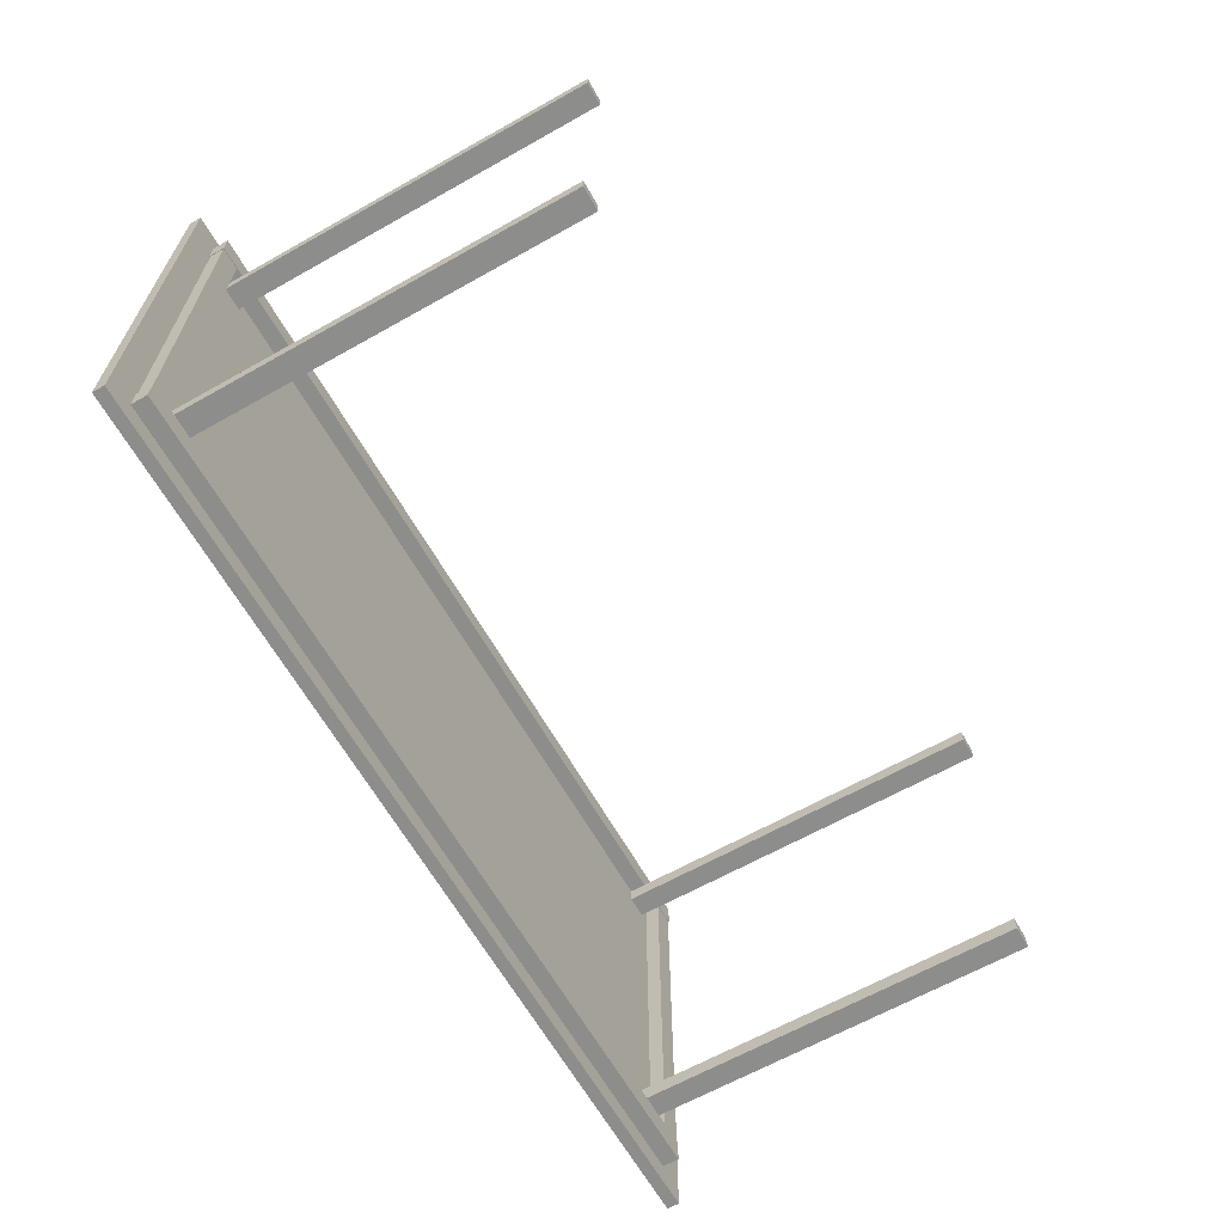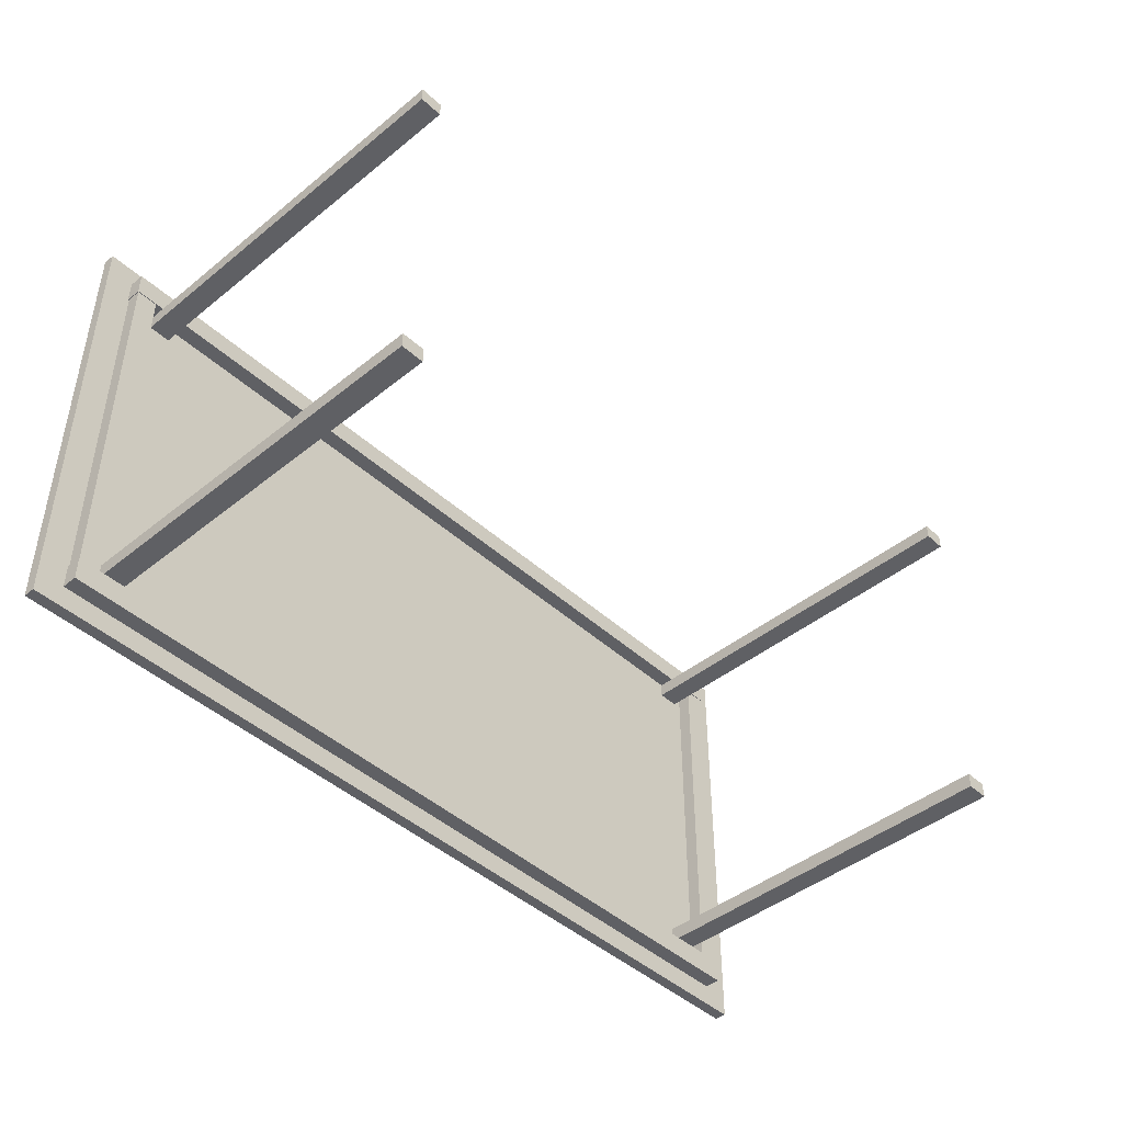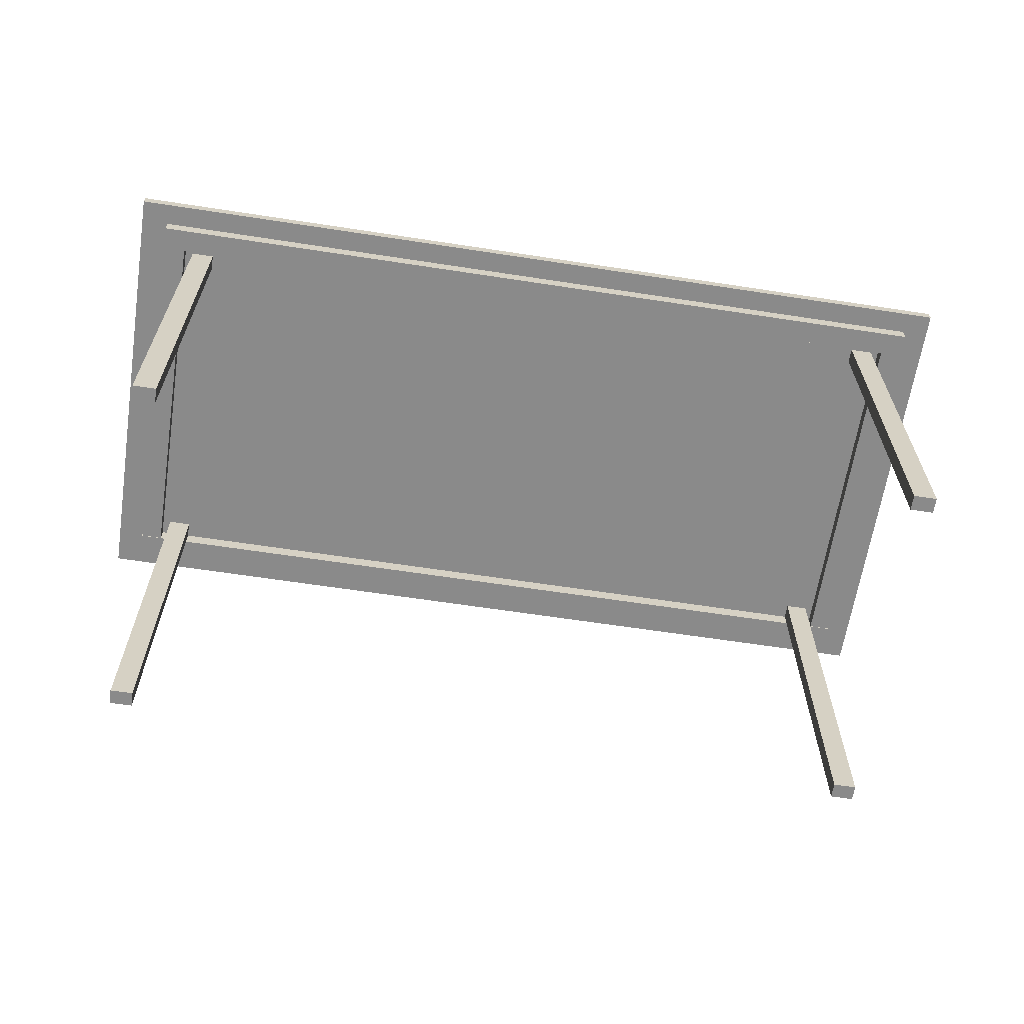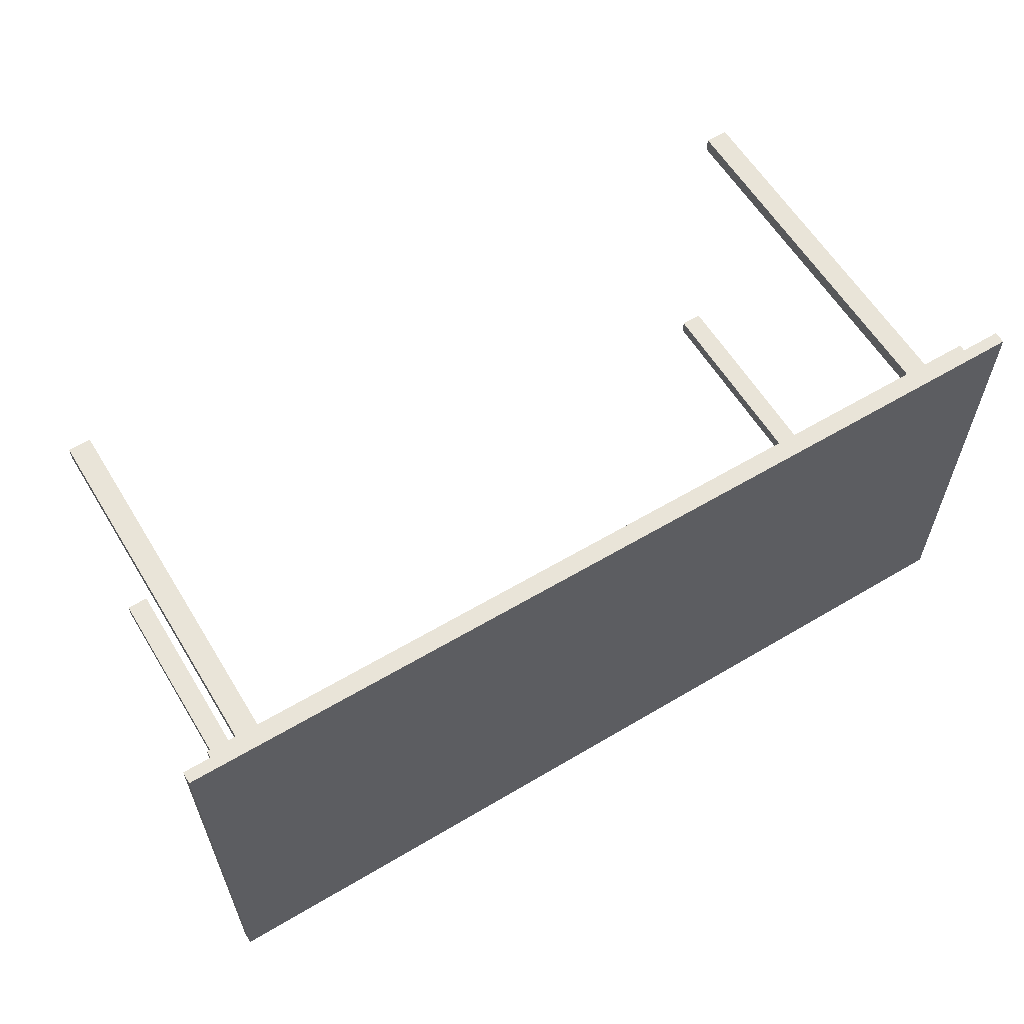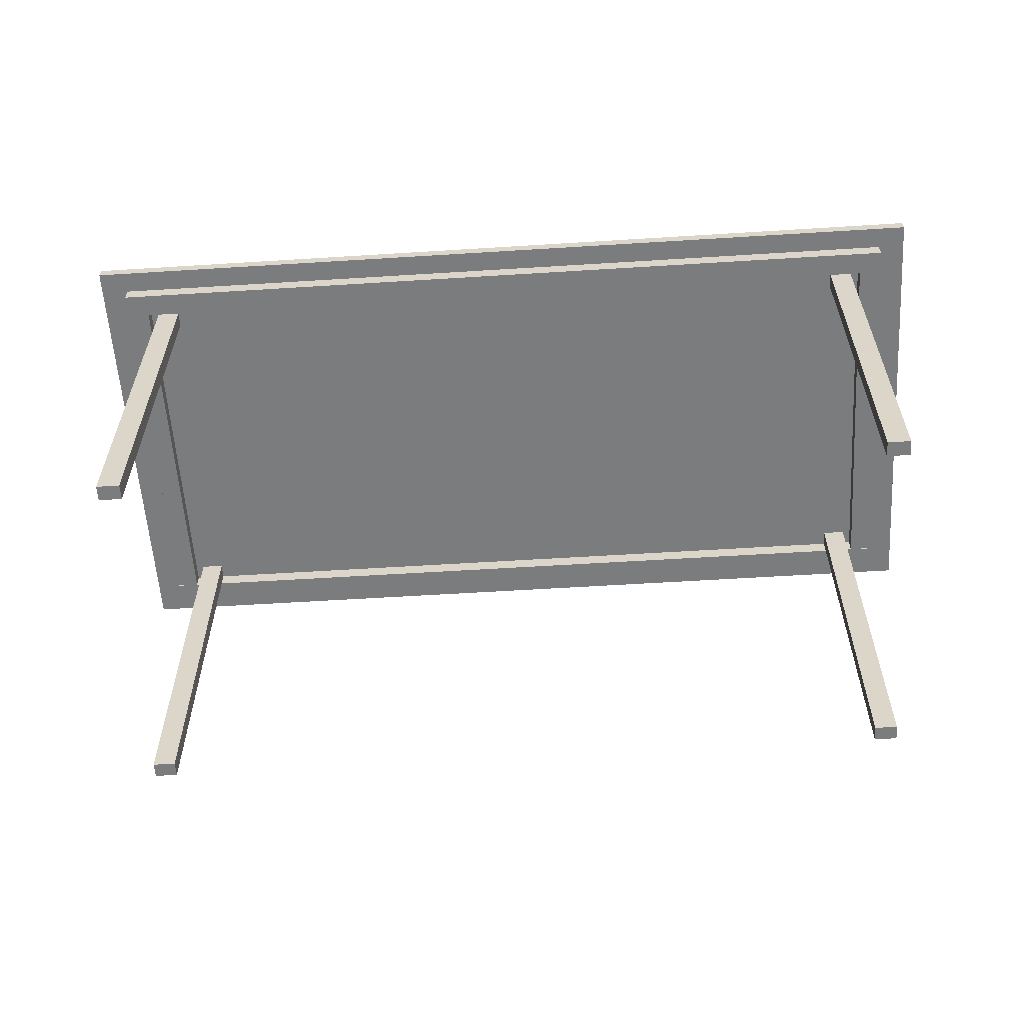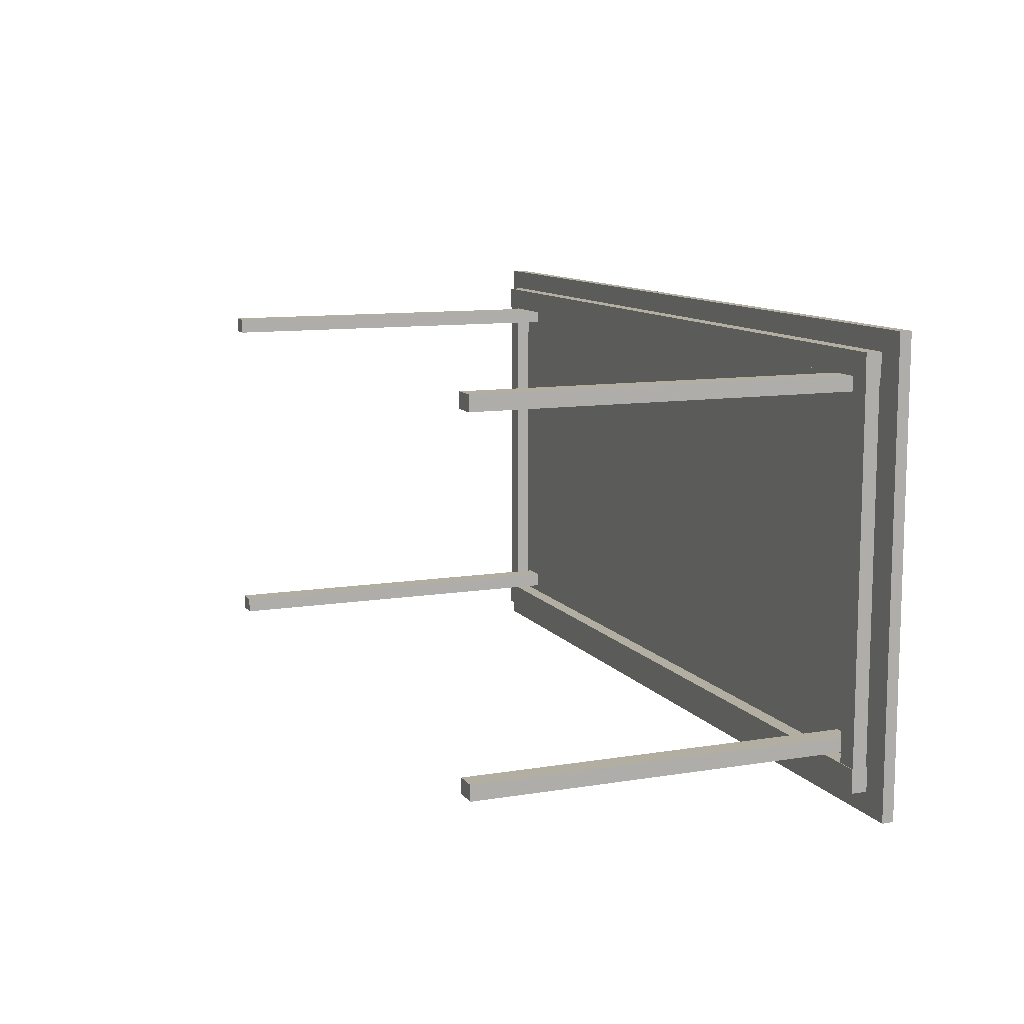
<metadata>
{"format":"obj","ext":"obj","renderer":"f3d","projection":"perspective","resolution":1024,"background":"white","views":[{"elev":-64.4,"azim":-60.4,"up":"+Z"},{"elev":-44.3,"azim":-46.7,"up":"+Z"},{"elev":-63.5,"azim":171.2,"up":"+Y"},{"elev":60.2,"azim":148.7,"up":"+Z"},{"elev":-58.6,"azim":-176.3,"up":"+Y"},{"elev":10.7,"azim":67.9,"up":"+Z"}]}
</metadata>
<code>
v 90.94 80 -45.95
v -90.94 77.62 -45.95
v -90.94 80 -45.95
v -90.94 77.62 -45.95
v 90.94 80 -45.95
v 90.94 77.62 -45.95
v -90.94 80 45.95
v 90.94 80 45.95
v -90.94 80 -45.95
v 90.94 80 -45.95
v -90.94 80 -45.95
v 90.94 80 45.95
v -90.94 77.62 45.95
v 90.94 80 45.95
v -90.94 80 45.95
v 90.94 80 45.95
v -90.94 77.62 45.95
v 90.94 77.62 45.95
v 90.94 77.62 45.95
v 90.94 77.62 -45.95
v 90.94 80 45.95
v 90.94 80 -45.95
v 90.94 80 45.95
v 90.94 77.62 -45.95
v -90.94 80 45.95
v -90.94 80 -45.95
v -90.94 77.62 -45.95
v -90.94 80 45.95
v -90.94 77.62 -45.95
v -90.94 77.62 45.95
v 90.94 77.62 45.95
v -90.94 77.62 45.95
v -90.94 77.62 -45.95
v 90.94 77.62 45.95
v -90.94 77.62 -45.95
v 90.94 77.62 -45.95
v 85.21 77.62 37.03
v 85.21 77.62 41.74
v 85.21 74.41 37.03
v 85.21 77.62 41.74
v 85.21 74.41 41.74
v 85.21 74.41 37.03
v 85.21 77.62 -41.52
v 85.21 77.62 -36.81
v 85.21 74.41 -41.52
v 85.21 77.62 -36.81
v 85.21 74.41 -36.81
v 85.21 74.41 -41.52
v -85.44 77.62 41.74
v -85.44 74.41 37.03
v -85.44 74.41 41.74
v -85.44 74.41 37.03
v -85.44 77.62 41.74
v -85.44 77.62 37.03
v -85.44 77.62 -41.52
v -85.44 74.41 -36.81
v -85.44 77.62 -36.81
v -85.44 74.41 -36.81
v -85.44 77.62 -41.52
v -85.44 74.41 -41.52
v 79.04 0.000122 -32.29
v 74.48 0.000122 -35.35
v 79.04 0.000122 -35.35
v 74.48 0.000122 -35.35
v 79.04 0.000122 -32.29
v 74.48 0.000122 -32.29
v 79.04 8.4e-05 36.96
v 74.48 8.4e-05 36.96
v 79.04 8.4e-05 33.9
v 74.48 8.4e-05 36.96
v 74.48 8.4e-05 33.9
v 79.04 8.4e-05 33.9
v -79.27 0.000114 36.96
v -74.71 0.000114 33.9
v -74.71 0.000114 36.96
v -74.71 0.000114 33.9
v -79.27 0.000114 36.96
v -79.27 0.000114 33.9
v -79.27 8.4e-05 -32.29
v -74.71 8.4e-05 -35.35
v -74.71 8.4e-05 -32.29
v -74.71 8.4e-05 -35.35
v -79.27 8.4e-05 -32.29
v -79.27 8.4e-05 -35.35
v 80.66 74.57 37.03
v 80.66 74.57 -36.81
v 85.05 74.57 37.03
v 85.05 74.57 37.03
v 80.66 74.57 -36.81
v 85.05 74.57 -36.81
v 85.05 74.57 37.03
v 85.05 74.57 -36.81
v 85.05 77.47 37.03
v 85.05 77.47 -36.81
v 85.05 77.47 37.03
v 85.05 74.57 -36.81
v 80.66 77.47 -36.81
v 85.05 77.47 37.03
v 85.05 77.47 -36.81
v 85.05 77.47 37.03
v 80.66 77.47 -36.81
v 80.66 77.47 37.03
v 80.66 77.47 37.03
v 80.66 77.47 -36.81
v 80.66 74.57 37.03
v 80.66 74.57 -36.81
v 80.66 74.57 37.03
v 80.66 77.47 -36.81
v 74.48 0.000122 -35.35
v 74.48 77.62 -35.35
v 79.04 77.62 -35.35
v 79.04 77.62 -35.35
v 79.04 0.000122 -35.35
v 74.48 0.000122 -35.35
v 79.04 77.62 -32.29
v 79.04 0.000122 -35.35
v 79.04 77.62 -35.35
v 79.04 0.000122 -35.35
v 79.04 77.62 -32.29
v 79.04 0.000122 -32.29
v 79.04 77.62 -32.29
v 74.48 0.000122 -32.29
v 79.04 0.000122 -32.29
v 74.48 77.62 -32.29
v 74.48 0.000122 -32.29
v 79.04 77.62 -32.29
v 74.48 77.62 -32.29
v 74.48 0.000122 -35.35
v 74.48 0.000122 -32.29
v 74.48 77.62 -35.35
v 74.48 0.000122 -35.35
v 74.48 77.62 -32.29
v 74.48 77.62 33.9
v 74.48 8.4e-05 33.9
v 74.48 77.62 36.96
v 74.48 77.62 36.96
v 74.48 8.4e-05 33.9
v 74.48 8.4e-05 36.96
v 74.48 77.62 36.96
v 74.48 8.4e-05 36.96
v 79.04 77.62 36.96
v 79.04 77.62 36.96
v 74.48 8.4e-05 36.96
v 79.04 8.4e-05 36.96
v 79.04 8.4e-05 33.9
v 79.04 77.62 36.96
v 79.04 8.4e-05 36.96
v 79.04 77.62 36.96
v 79.04 8.4e-05 33.9
v 79.04 77.62 33.9
v 79.04 77.62 33.9
v 79.04 8.4e-05 33.9
v 74.48 77.62 33.9
v 74.48 77.62 33.9
v 79.04 8.4e-05 33.9
v 74.48 8.4e-05 33.9
v -85.44 74.41 37.03
v 85.21 74.41 41.74
v -85.44 74.41 41.74
v 85.21 74.41 41.74
v -85.44 74.41 37.03
v 85.21 74.41 37.03
v -85.44 77.62 37.03
v 85.21 74.41 37.03
v -85.44 74.41 37.03
v -85.44 77.62 37.03
v 85.21 77.62 37.03
v 85.21 74.41 37.03
v -85.44 77.62 37.03
v 85.21 77.62 41.74
v 85.21 77.62 37.03
v 85.21 77.62 41.74
v -85.44 77.62 37.03
v -85.44 77.62 41.74
v -85.44 77.62 41.74
v 85.21 74.41 41.74
v 85.21 77.62 41.74
v 85.21 74.41 41.74
v -85.44 77.62 41.74
v -85.44 74.41 41.74
v -85.28 74.57 37.03
v -85.28 77.47 -36.81
v -85.28 74.57 -36.81
v -85.28 77.47 -36.81
v -85.28 74.57 37.03
v -85.28 77.47 37.03
v -85.28 77.47 -36.81
v -85.28 77.47 37.03
v -80.88 77.47 -36.81
v -80.88 77.47 -36.81
v -85.28 77.47 37.03
v -80.88 77.47 37.03
v -80.88 77.47 37.03
v -80.88 74.57 -36.81
v -80.88 77.47 -36.81
v -80.88 74.57 -36.81
v -80.88 77.47 37.03
v -80.88 74.57 37.03
v -85.28 74.57 37.03
v -80.88 74.57 -36.81
v -80.88 74.57 37.03
v -80.88 74.57 -36.81
v -85.28 74.57 37.03
v -85.28 74.57 -36.81
v -85.44 74.41 -36.81
v 85.21 74.41 -41.52
v 85.21 74.41 -36.81
v 85.21 74.41 -41.52
v -85.44 74.41 -36.81
v -85.44 74.41 -41.52
v 85.21 74.41 -41.52
v -85.44 74.41 -41.52
v 85.21 77.62 -41.52
v -85.44 77.62 -41.52
v 85.21 77.62 -41.52
v -85.44 74.41 -41.52
v -85.44 77.62 -36.81
v 85.21 77.62 -41.52
v -85.44 77.62 -41.52
v 85.21 77.62 -41.52
v -85.44 77.62 -36.81
v 85.21 77.62 -36.81
v 85.21 77.62 -36.81
v -85.44 77.62 -36.81
v 85.21 74.41 -36.81
v -85.44 74.41 -36.81
v 85.21 74.41 -36.81
v -85.44 77.62 -36.81
v -74.71 77.62 -32.29
v -79.27 8.4e-05 -32.29
v -74.71 8.4e-05 -32.29
v -79.27 77.62 -32.29
v -79.27 8.4e-05 -32.29
v -74.71 77.62 -32.29
v -79.27 77.62 -32.29
v -79.27 8.4e-05 -35.35
v -79.27 8.4e-05 -32.29
v -79.27 77.62 -35.35
v -79.27 8.4e-05 -35.35
v -79.27 77.62 -32.29
v -79.27 77.62 -35.35
v -74.71 8.4e-05 -35.35
v -79.27 8.4e-05 -35.35
v -74.71 77.62 -35.35
v -74.71 8.4e-05 -35.35
v -79.27 77.62 -35.35
v -74.71 77.62 -32.29
v -74.71 8.4e-05 -35.35
v -74.71 77.62 -35.35
v -74.71 8.4e-05 -35.35
v -74.71 77.62 -32.29
v -74.71 8.4e-05 -32.29
v -74.71 0.000114 36.96
v -74.71 77.62 36.96
v -79.27 77.62 36.96
v -79.27 77.62 36.96
v -79.27 0.000114 36.96
v -74.71 0.000114 36.96
v -79.27 77.62 36.96
v -79.27 0.000114 33.9
v -79.27 0.000114 36.96
v -79.27 77.62 33.9
v -79.27 0.000114 33.9
v -79.27 77.62 36.96
v -79.27 77.62 33.9
v -74.71 0.000114 33.9
v -79.27 0.000114 33.9
v -74.71 77.62 33.9
v -74.71 0.000114 33.9
v -79.27 77.62 33.9
v -74.71 77.62 36.96
v -74.71 0.000114 33.9
v -74.71 77.62 33.9
v -74.71 0.000114 33.9
v -74.71 77.62 36.96
v -74.71 0.000114 36.96
g UnrealEdObject
f 1 2 3
f 4 5 6
f 13 14 15
f 16 17 18
f 37 38 39
f 40 41 42
f 43 44 45
f 46 47 48
f 49 50 51
f 52 53 54
f 55 56 57
f 58 59 60
f 61 62 63
f 64 65 66
f 67 68 69
f 70 71 72
f 73 74 75
f 76 77 78
f 79 80 81
f 82 83 84
f 85 86 87
f 88 89 90
f 91 92 93
f 94 95 96
f 97 98 99
f 100 101 102
f 103 104 105
f 106 107 108
f 109 110 111
f 112 113 114
f 115 116 117
f 118 119 120
f 121 122 123
f 124 125 126
f 127 128 129
f 130 131 132
f 133 134 135
f 136 137 138
f 139 140 141
f 142 143 144
f 145 146 147
f 148 149 150
f 151 152 153
f 154 155 156
f 157 158 159
f 160 161 162
f 163 164 165
f 166 167 168
f 169 170 171
f 172 173 174
f 175 176 177
f 178 179 180
f 181 182 183
f 184 185 186
f 187 188 189
f 190 191 192
f 193 194 195
f 196 197 198
f 199 200 201
f 202 203 204
f 205 206 207
f 208 209 210
f 211 212 213
f 214 215 216
f 217 218 219
f 220 221 222
f 223 224 225
f 226 227 228
f 7 8 9
f 10 11 12
f 31 32 33
f 34 35 36
f 229 230 231
f 232 233 234
f 235 236 237
f 238 239 240
f 241 242 243
f 244 245 246
f 247 248 249
f 250 251 252
f 253 254 255
f 256 257 258
f 259 260 261
f 262 263 264
f 265 266 267
f 268 269 270
f 271 272 273
f 274 275 276
f 19 20 21
f 22 23 24
f 25 26 27
f 28 29 30
g

</code>
